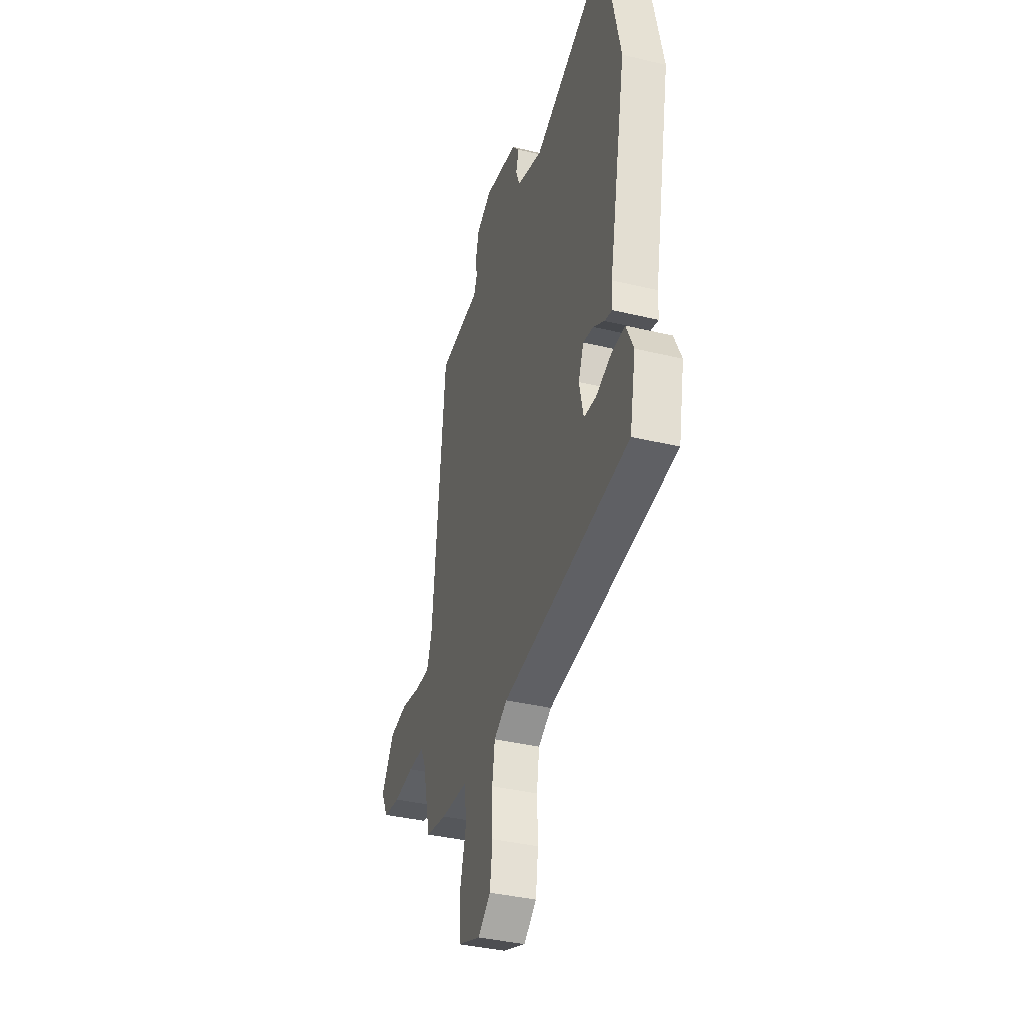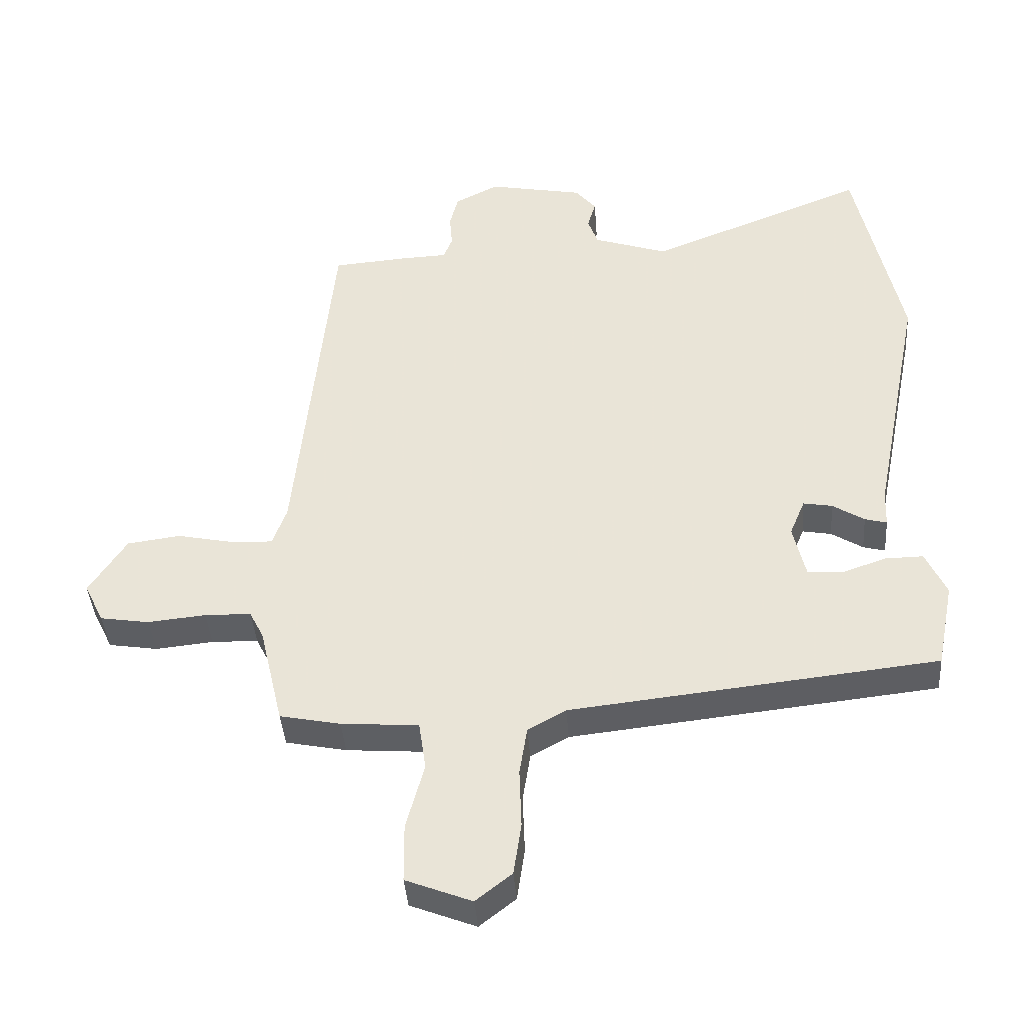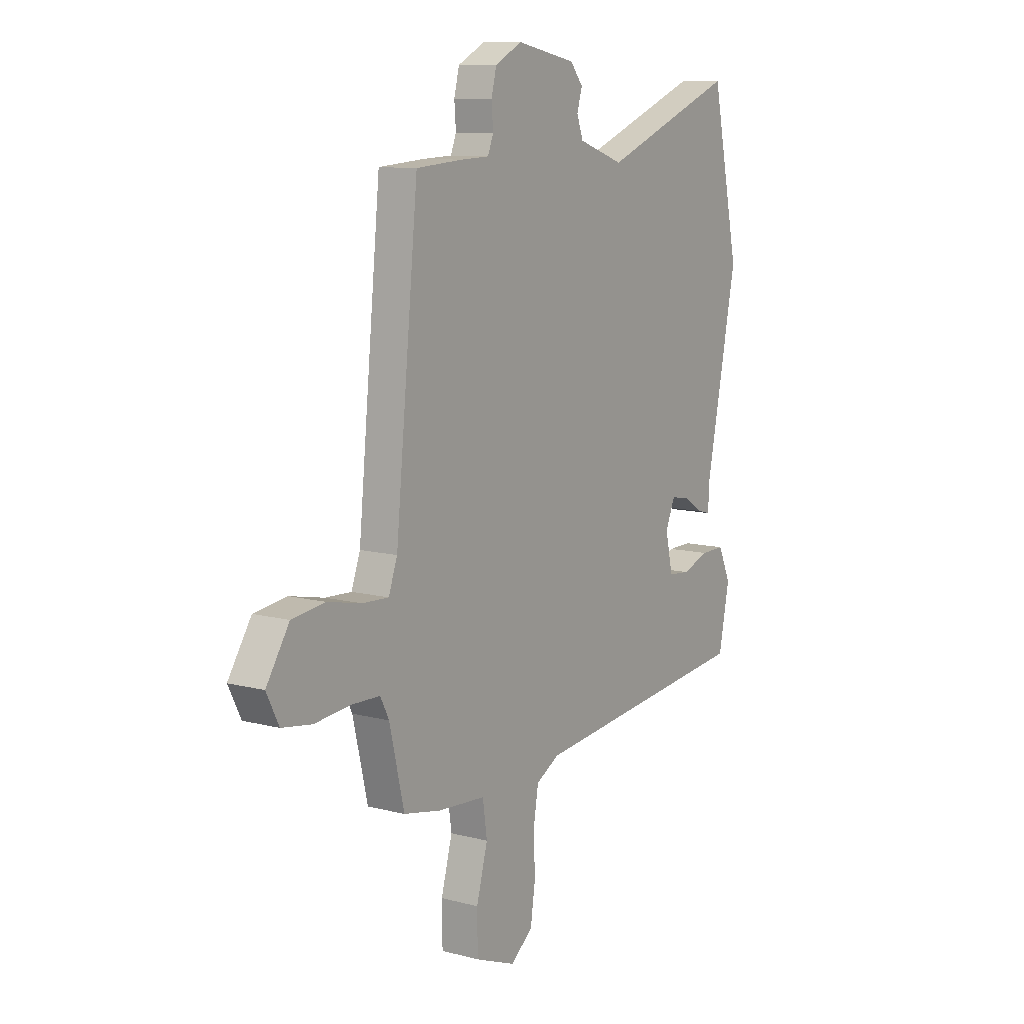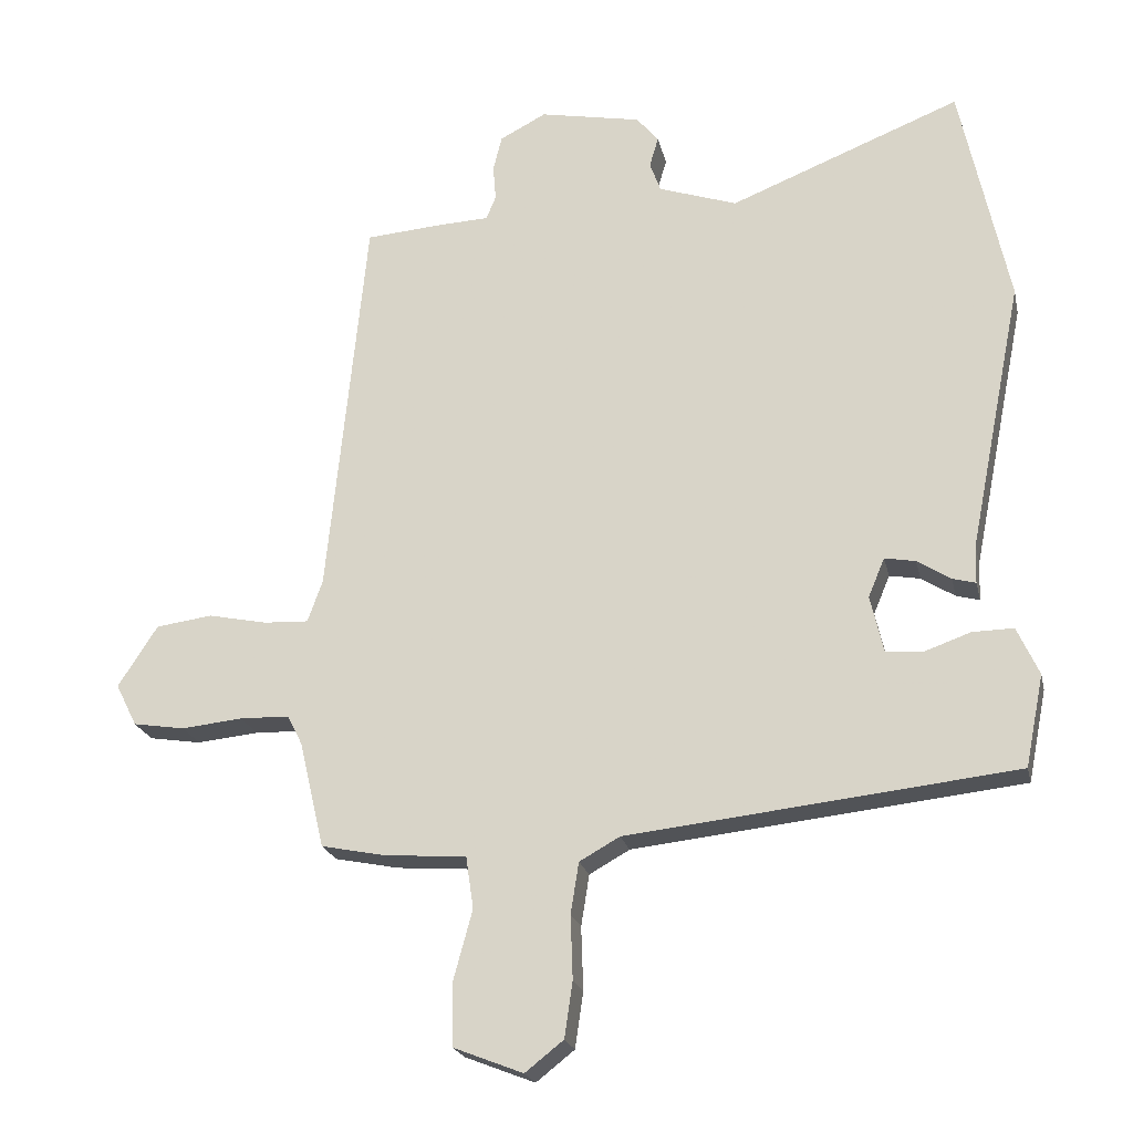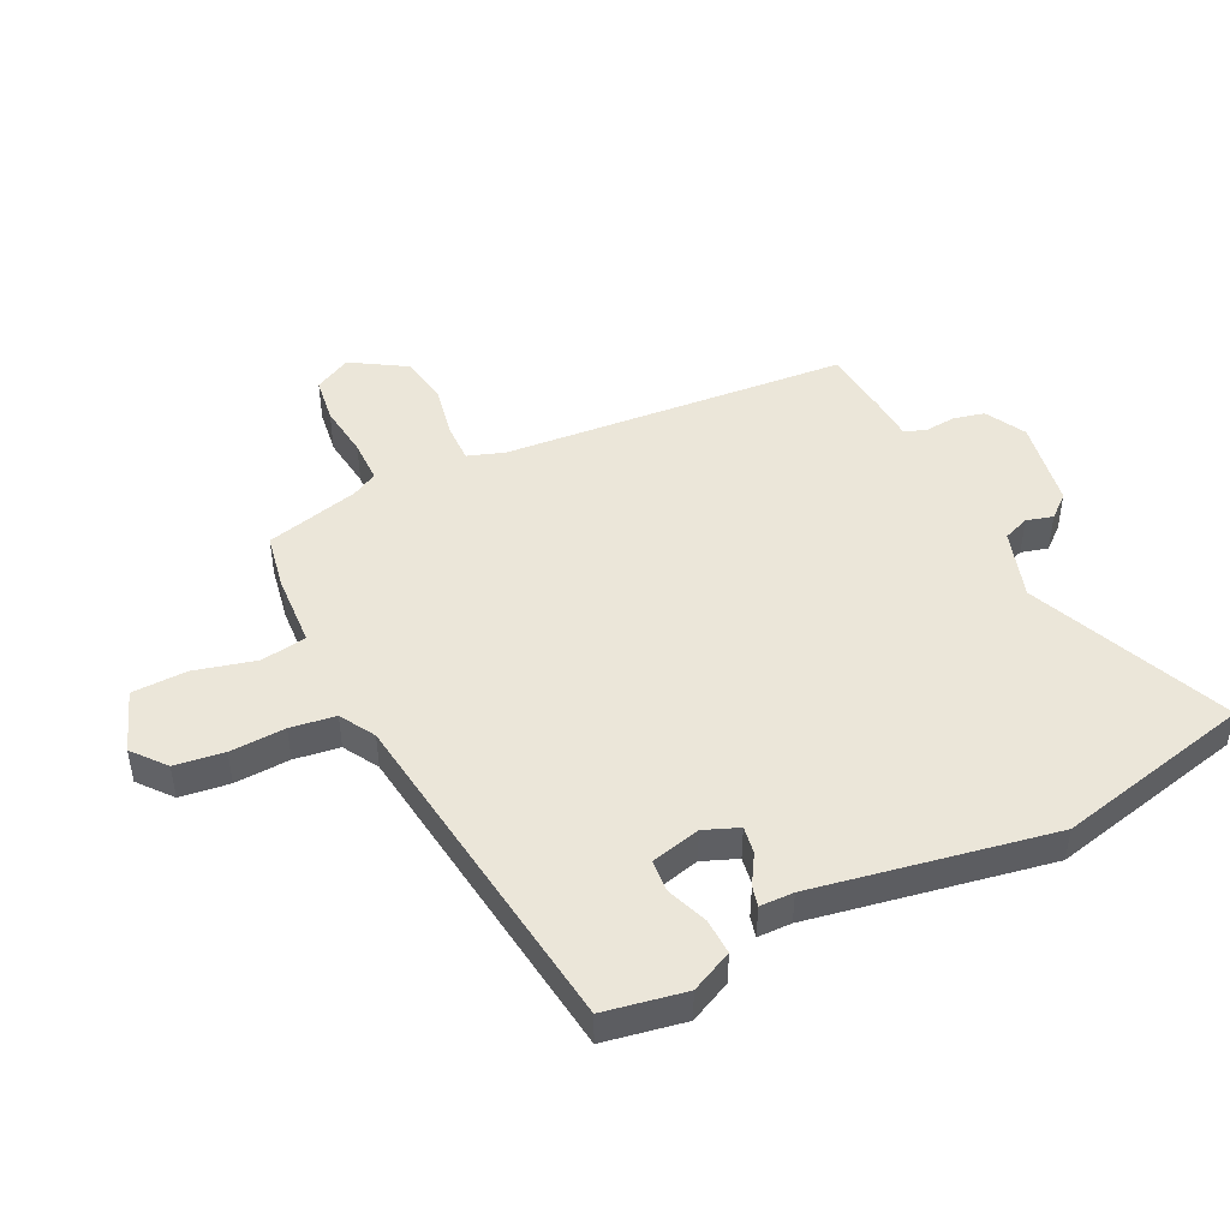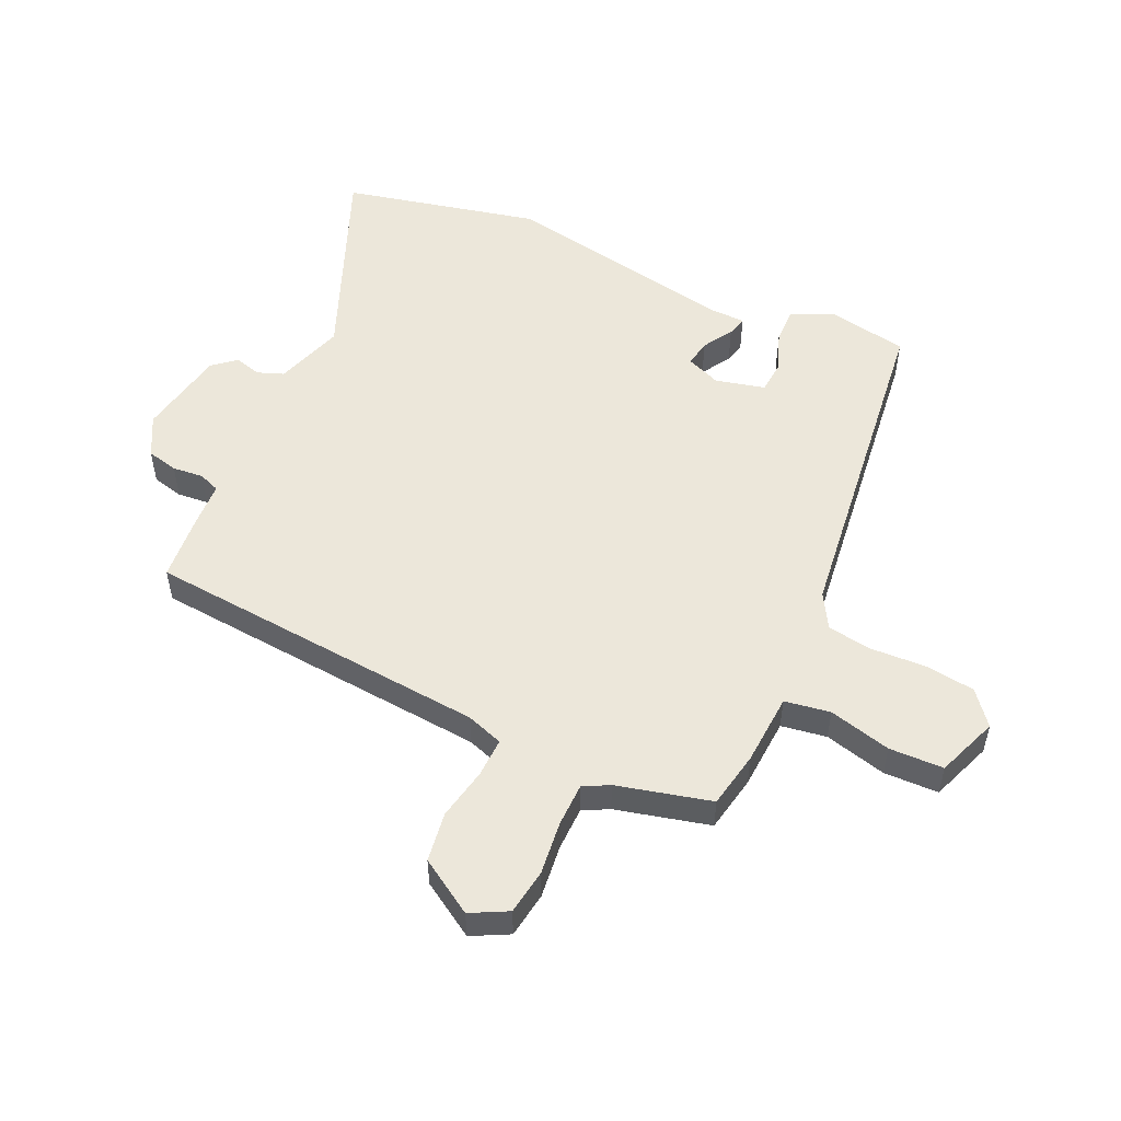
<metadata>
{"format":"obj","ext":"obj","renderer":"f3d","projection":"perspective","resolution":1024,"background":"white","views":[{"elev":-37.8,"azim":-107.1,"up":"+Z"},{"elev":-40.4,"azim":-175.8,"up":"+Z"},{"elev":10.3,"azim":123.6,"up":"+Z"},{"elev":-21.6,"azim":-167.6,"up":"+Z"},{"elev":46.7,"azim":-117.1,"up":"+Y"},{"elev":52.4,"azim":113.9,"up":"+Y"}]}
</metadata>
<code>
v 0.447 0.07 0.514
v 0.504 0.07 -0.06
v 0.526 0.07 -0.121
v 0.592 0.07 -0.118
v 0.678 0.07 -0.1
v 0.761 0.07 -0.111
v 0.819 0.07 -0.201
v 0.788 0.07 -0.263
v 0.712 0.07 -0.275
v 0.622 0.07 -0.266
v 0.55 0.07 -0.268
v 0.528 0.07 -0.311
v 0.491 0.07 -0.468
v 0.397 0.07 -0.487
v 0.277 0.07 -0.496
v 0.266 0.07 -0.572
v 0.294 0.07 -0.675
v 0.293 0.07 -0.766
v 0.191 0.07 -0.806
v 0.135 0.07 -0.762
v 0.123 0.07 -0.68
v 0.126 0.07 -0.588
v 0.114 0.07 -0.513
v 0.055 0.07 -0.48
v -0.513 0.07 -0.418
v -0.54 0.07 -0.284
v -0.508 0.07 -0.214
v -0.448 0.07 -0.215
v -0.38 0.07 -0.239
v -0.326 0.07 -0.234
v -0.307 0.07 -0.151
v -0.331 0.07 -0.094
v -0.376 0.07 -0.102
v -0.425 0.07 -0.133
v -0.459 0.07 -0.142
v -0.461 0.07 -0.086
v -0.54 0.07 0.309
v -0.47 0.07 0.639
v -0.131 0.07 0.505
v -0.016 0.07 0.544
v 0 0.07 0.588
v -0.013 0.07 0.632
v 0.019 0.07 0.671
v 0.168 0.07 0.7
v 0.236 0.07 0.665
v 0.249 0.07 0.613
v 0.245 0.07 0.561
v 0.259 0.07 0.526
v 0.331 0.07 0.523
v 0.447 0 0.514
v 0.504 0 -0.06
v 0.526 0 -0.121
v 0.592 0 -0.118
v 0.678 0 -0.1
v 0.761 0 -0.111
v 0.819 0 -0.201
v 0.788 0 -0.263
v 0.712 0 -0.275
v 0.622 0 -0.266
v 0.55 0 -0.268
v 0.528 0 -0.311
v 0.491 0 -0.468
v 0.397 0 -0.487
v 0.277 0 -0.496
v 0.266 0 -0.572
v 0.294 0 -0.675
v 0.293 0 -0.766
v 0.191 0 -0.806
v 0.135 0 -0.762
v 0.123 0 -0.68
v 0.126 0 -0.588
v 0.114 0 -0.513
v 0.055 0 -0.48
v -0.513 0 -0.418
v -0.54 0 -0.284
v -0.508 0 -0.214
v -0.448 0 -0.215
v -0.38 0 -0.239
v -0.326 0 -0.234
v -0.307 0 -0.151
v -0.331 0 -0.094
v -0.376 0 -0.102
v -0.425 0 -0.133
v -0.459 0 -0.142
v -0.461 0 -0.086
v -0.54 0 0.309
v -0.47 0 0.639
v -0.131 0 0.505
v -0.016 0 0.544
v 0 0 0.588
v -0.013 0 0.632
v 0.019 0 0.671
v 0.168 0 0.7
v 0.236 0 0.665
v 0.249 0 0.613
v 0.245 0 0.561
v 0.259 0 0.526
v 0.331 0 0.523
f 48 49 1 2
f 45 46 47
f 44 45 47
f 43 44 47
f 42 43 47
f 41 42 47
f 40 41 47 48
f 48 2 3
f 40 48 3
f 39 40 3
f 38 39 3
f 37 38 3
f 36 37 3
f 33 34 35 36
f 32 33 36
f 27 28 29
f 26 27 29
f 25 26 29
f 24 25 29
f 24 29 30
f 23 24 30 31
f 20 21 22
f 19 20 22
f 18 19 22
f 17 18 22
f 16 17 22
f 15 16 22 23
f 12 13 14 15
f 23 31 32
f 15 23 32
f 12 15 32
f 11 12 32
f 8 9 10
f 7 8 10
f 6 7 10
f 5 6 10
f 4 5 10
f 3 4 10 11
f 32 36 3
f 3 11 32
f 51 50 98 97
f 96 95 94
f 96 94 93
f 96 93 92
f 96 92 91
f 96 91 90
f 97 96 90 89
f 52 51 97
f 52 97 89
f 52 89 88
f 52 88 87
f 52 87 86
f 52 86 85
f 85 84 83 82
f 85 82 81
f 78 77 76
f 78 76 75
f 78 75 74
f 78 74 73
f 79 78 73
f 80 79 73 72
f 71 70 69
f 71 69 68
f 71 68 67
f 71 67 66
f 71 66 65
f 72 71 65 64
f 64 63 62 61
f 81 80 72
f 81 72 64
f 81 64 61
f 81 61 60
f 59 58 57
f 59 57 56
f 59 56 55
f 59 55 54
f 59 54 53
f 60 59 53 52
f 52 85 81
f 81 60 52
f 1 50 51 2
f 2 51 52 3
f 3 52 53 4
f 4 53 54 5
f 5 54 55 6
f 6 55 56 7
f 7 56 57 8
f 8 57 58 9
f 9 58 59 10
f 10 59 60 11
f 11 60 61 12
f 12 61 62 13
f 13 62 63 14
f 14 63 64 15
f 15 64 65 16
f 16 65 66 17
f 17 66 67 18
f 18 67 68 19
f 19 68 69 20
f 20 69 70 21
f 21 70 71 22
f 22 71 72 23
f 23 72 73 24
f 24 73 74 25
f 25 74 75 26
f 26 75 76 27
f 27 76 77 28
f 28 77 78 29
f 29 78 79 30
f 30 79 80 31
f 31 80 81 32
f 32 81 82 33
f 33 82 83 34
f 34 83 84 35
f 35 84 85 36
f 36 85 86 37
f 37 86 87 38
f 38 87 88 39
f 39 88 89 40
f 40 89 90 41
f 41 90 91 42
f 42 91 92 43
f 43 92 93 44
f 44 93 94 45
f 45 94 95 46
f 46 95 96 47
f 47 96 97 48
f 48 97 98 49
f 49 98 50 1

</code>
